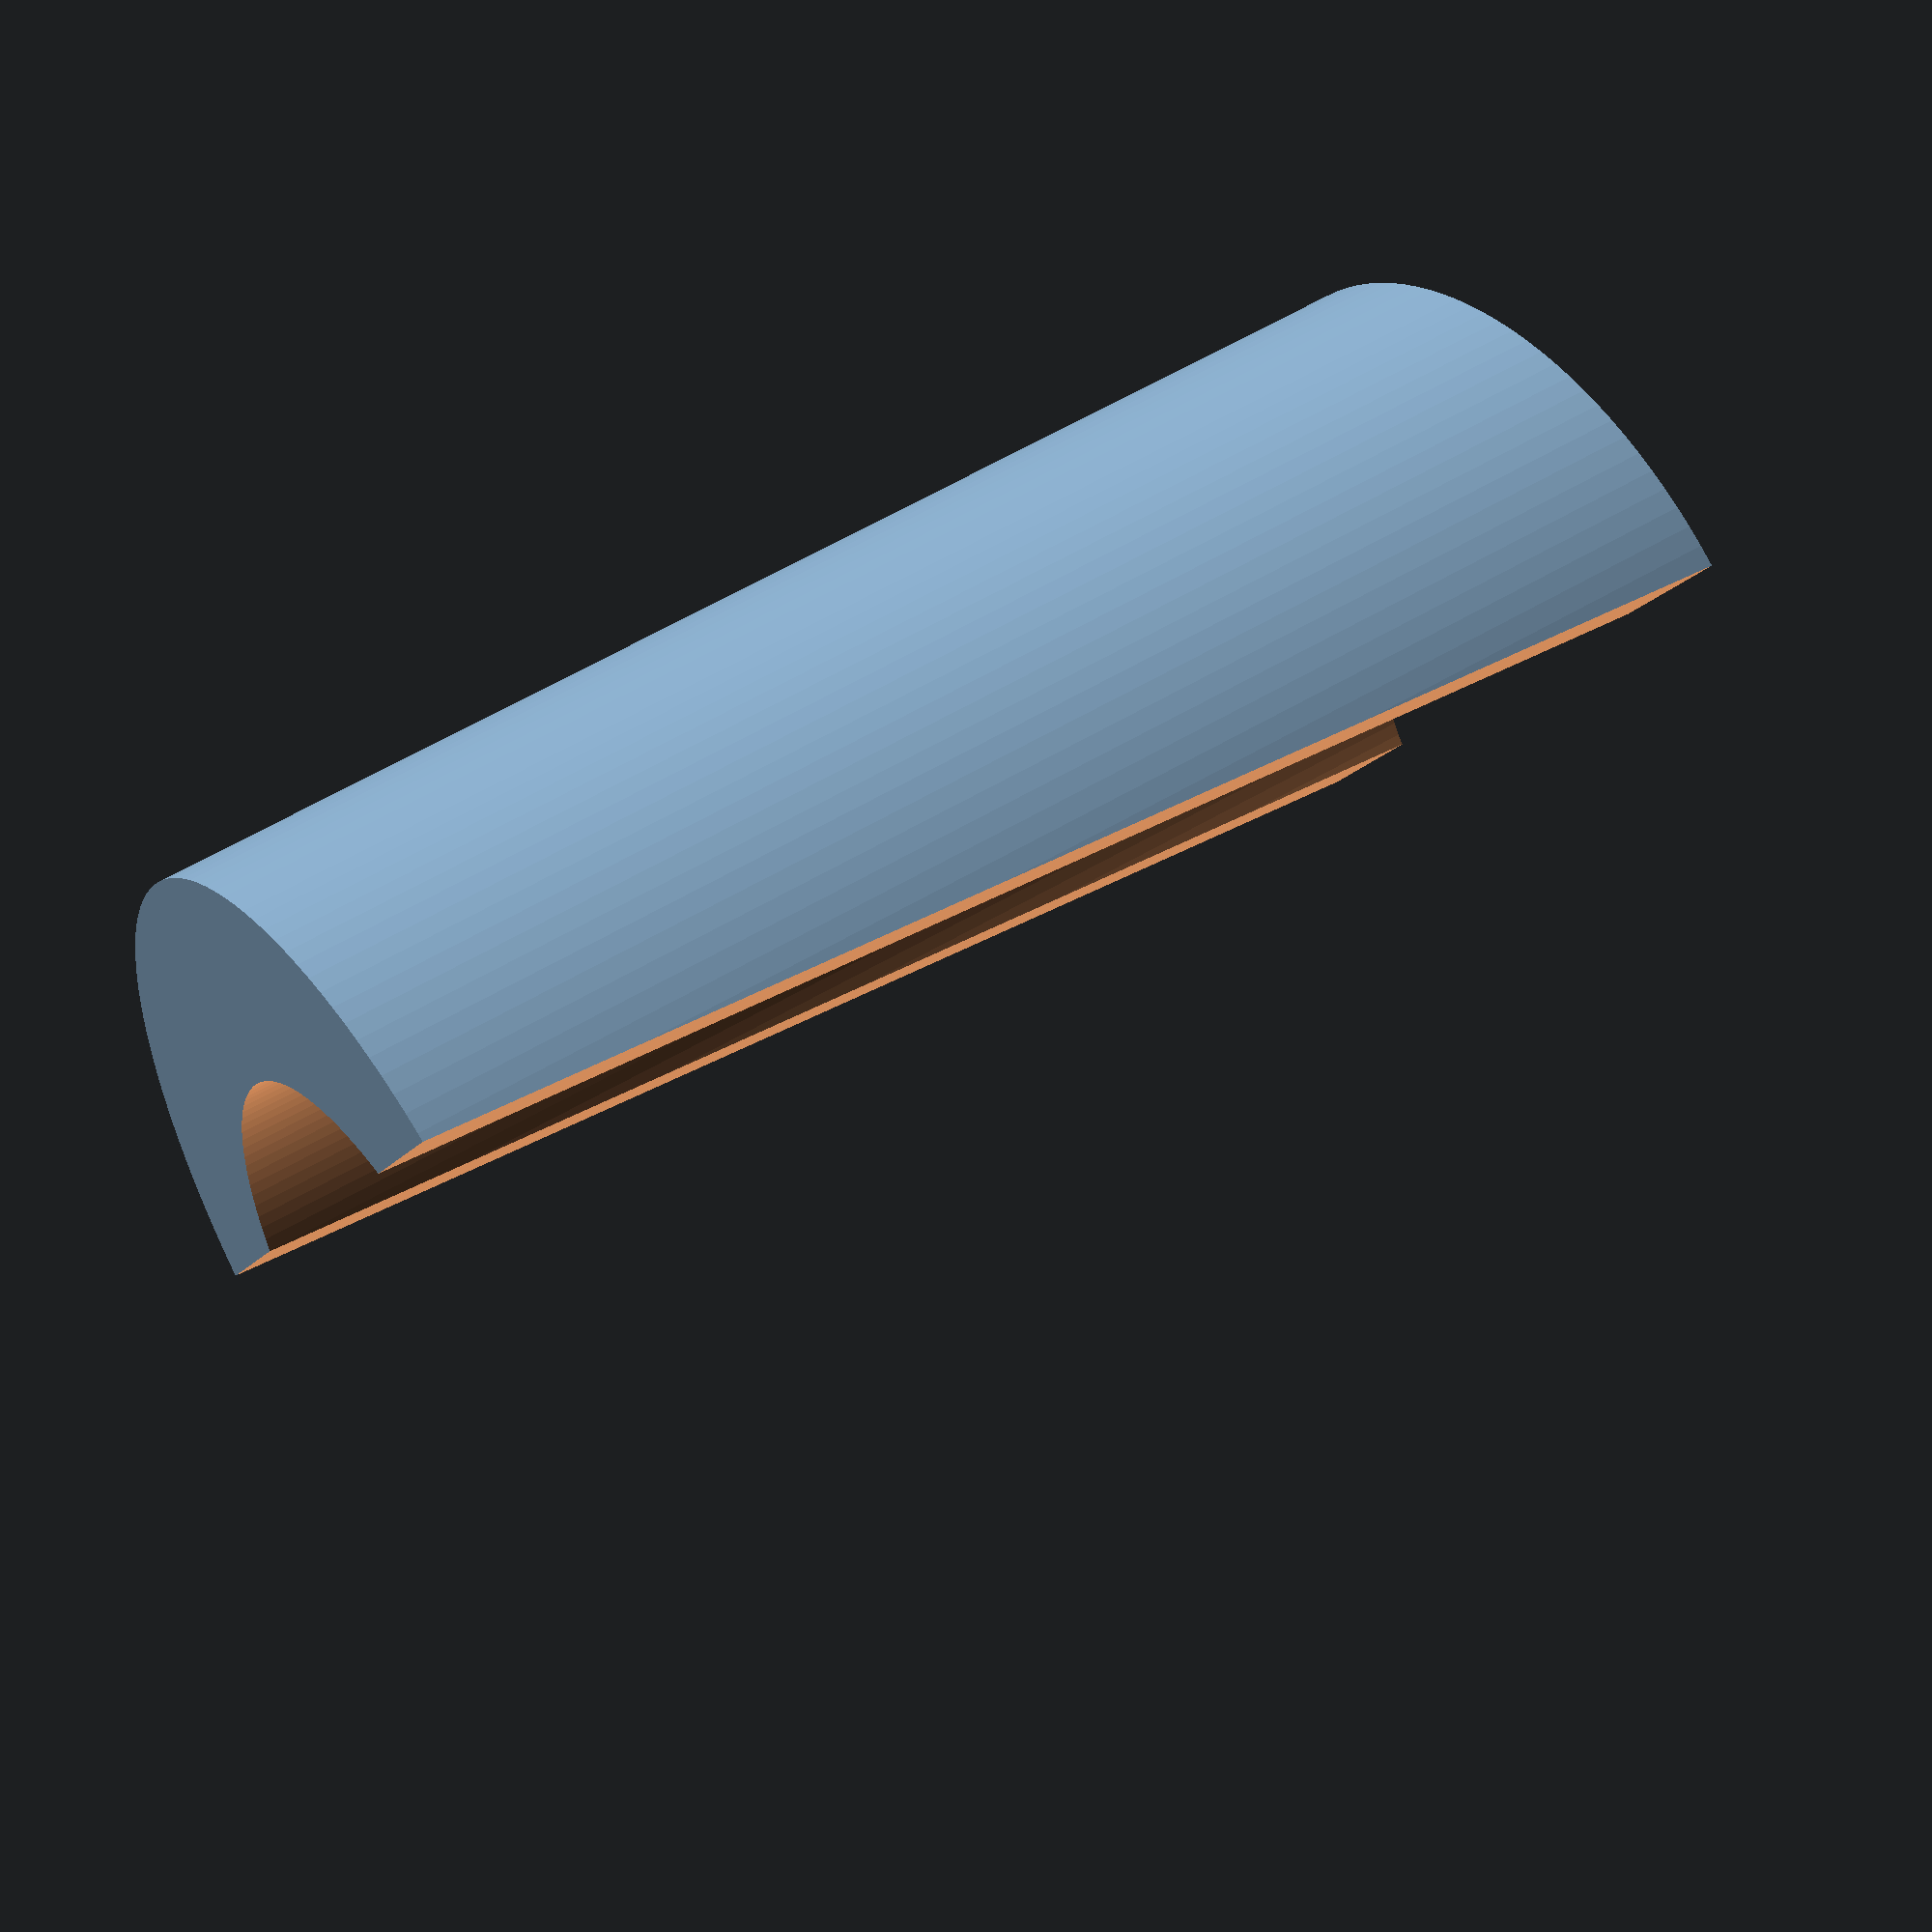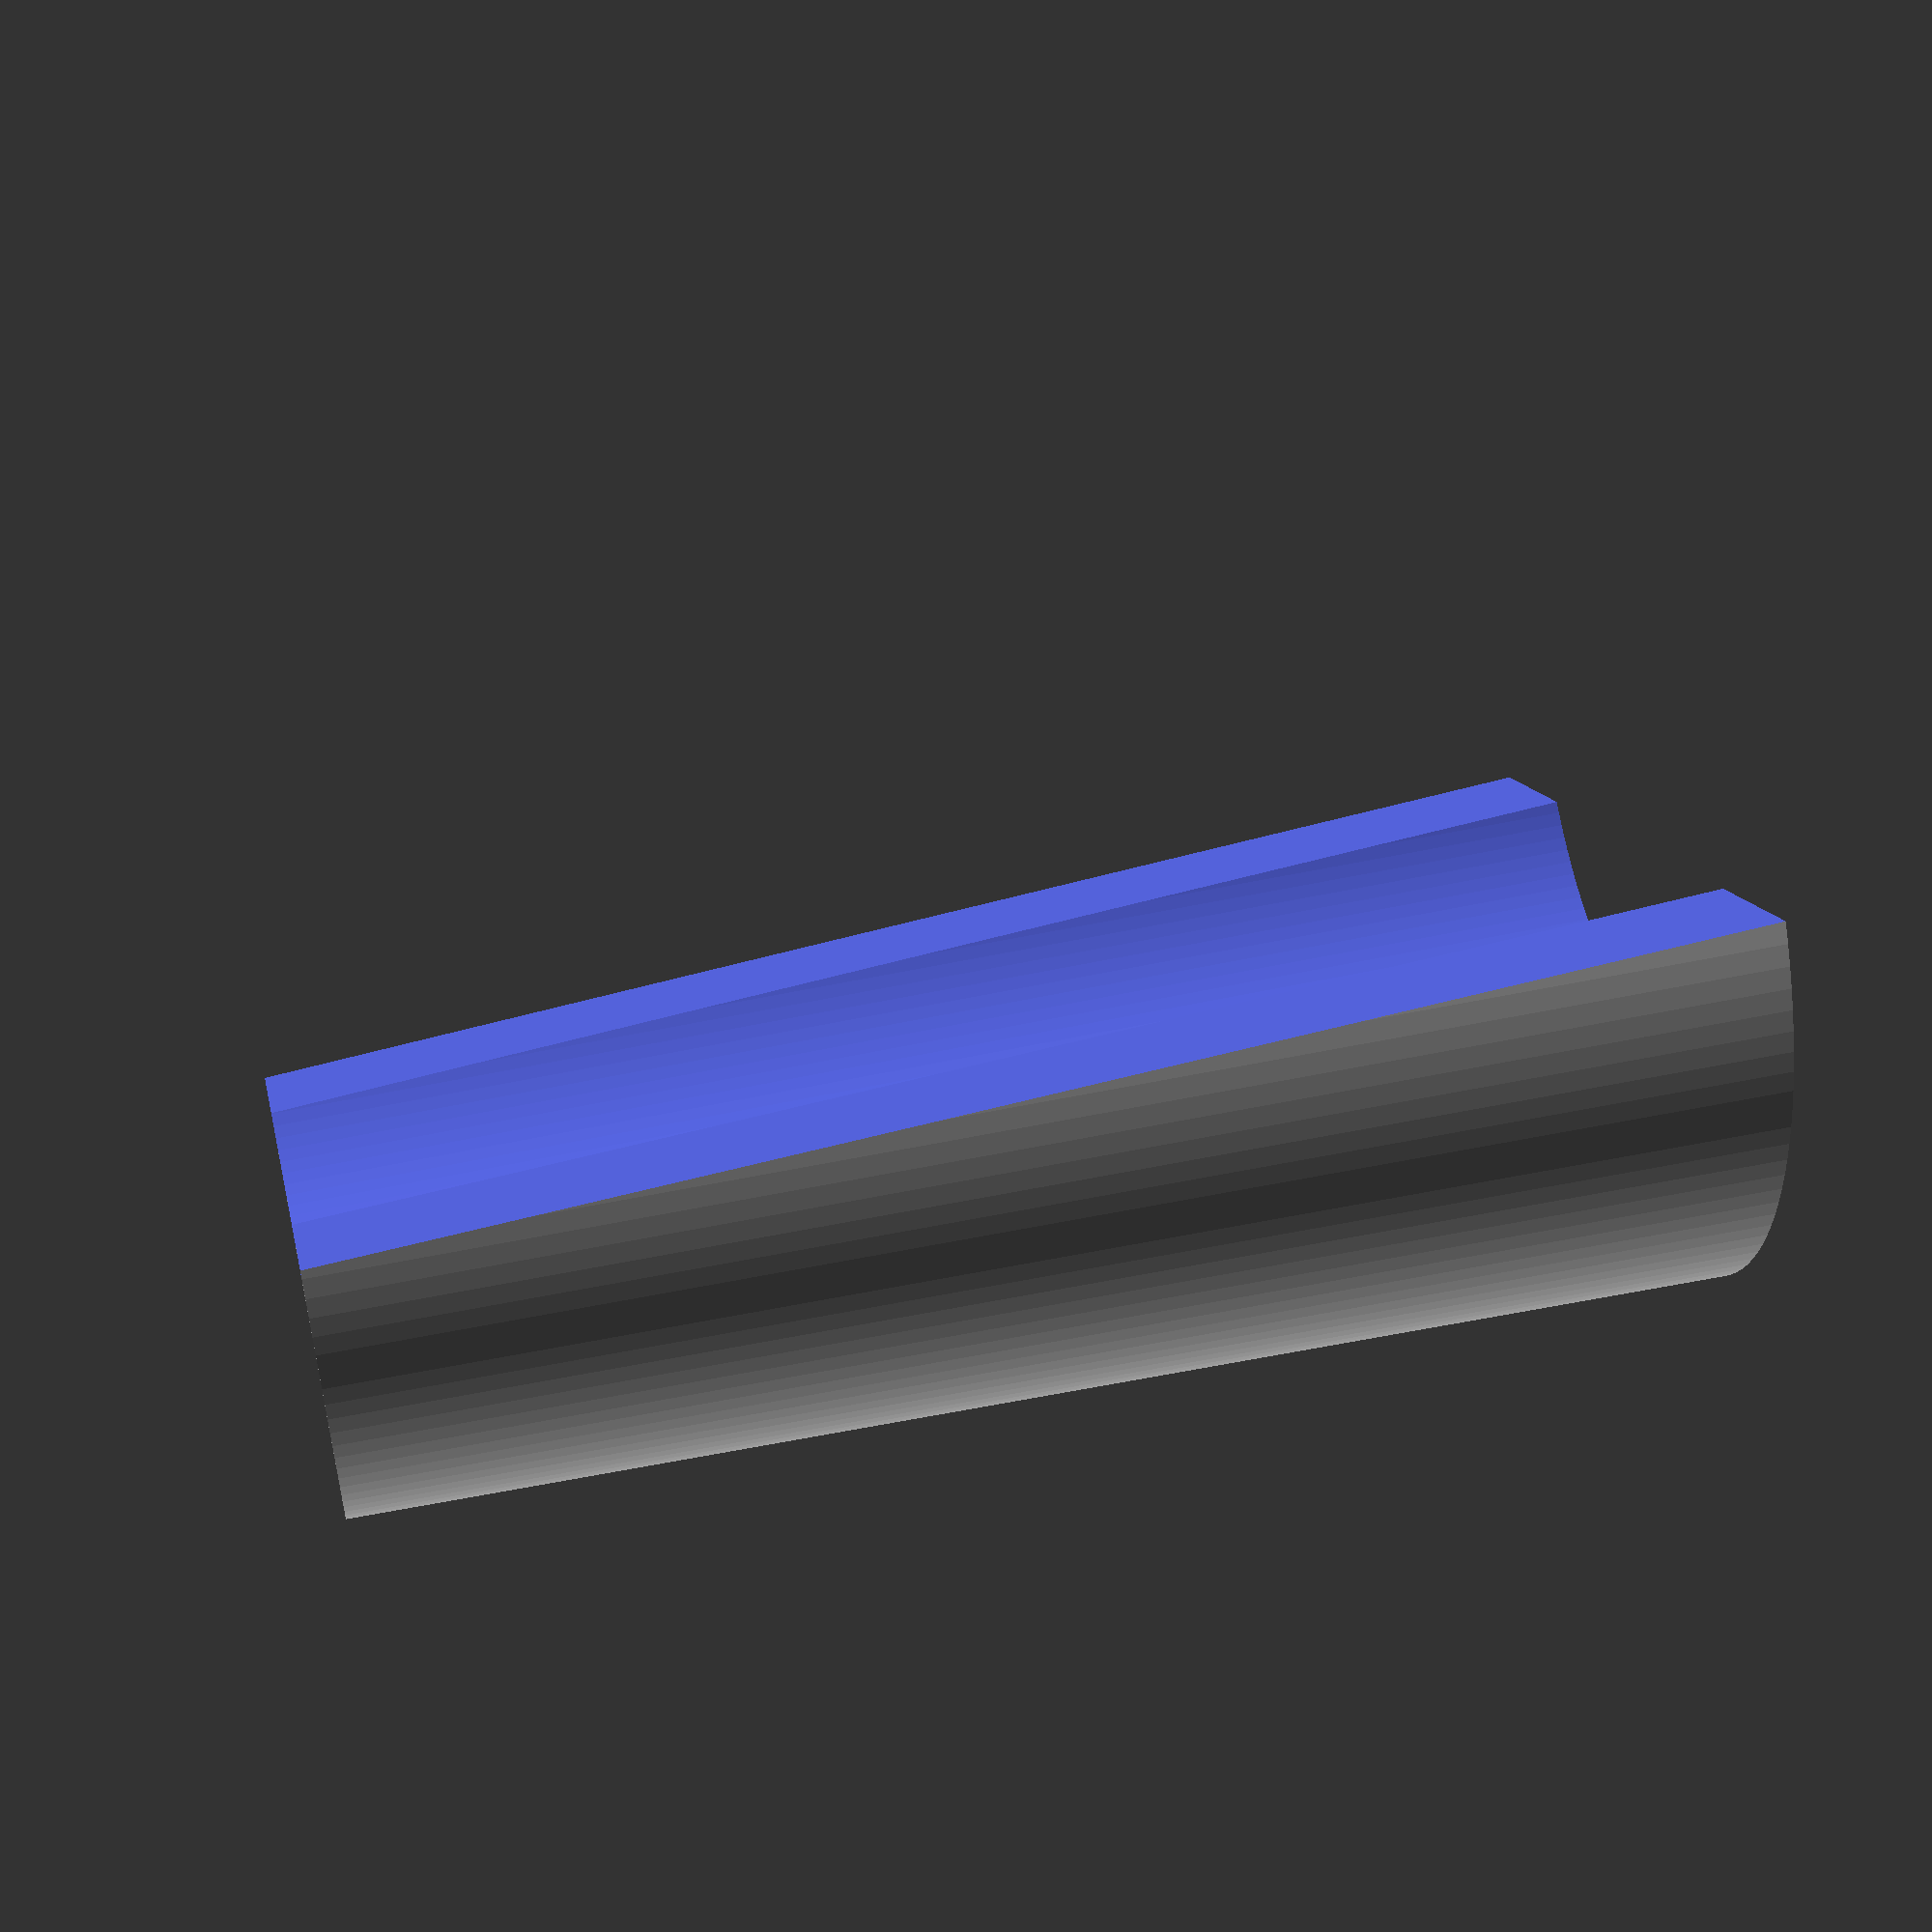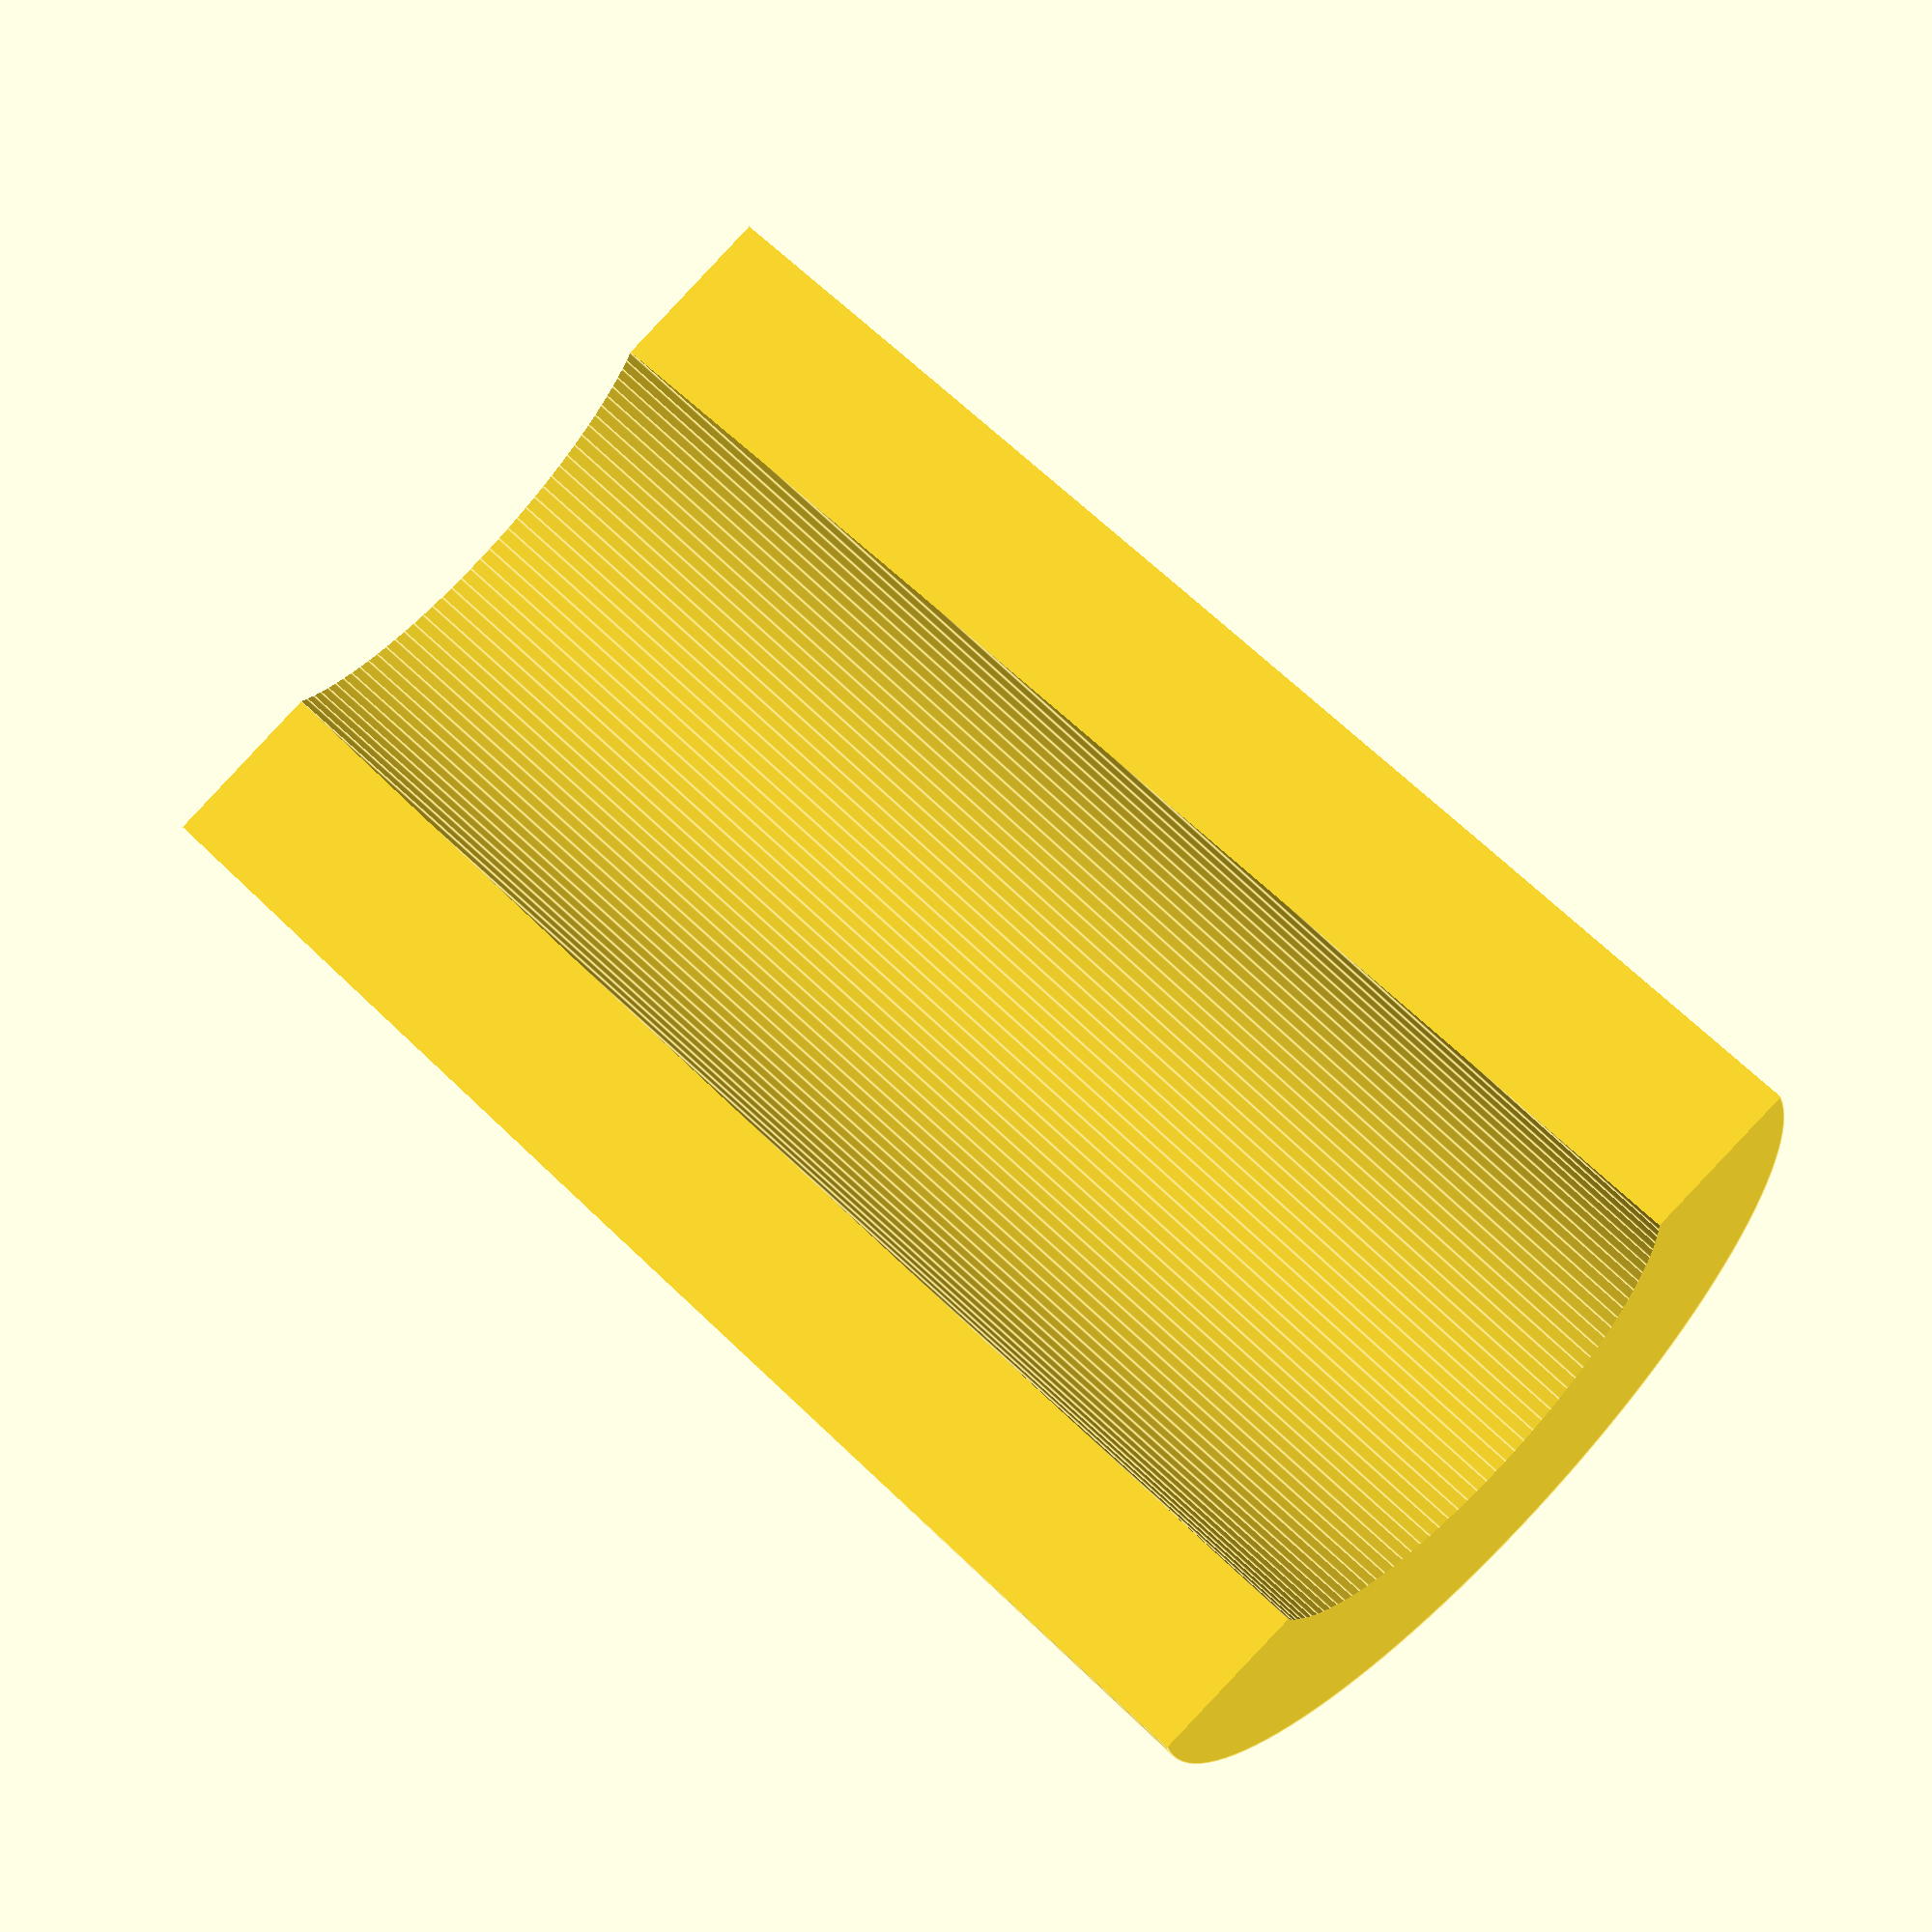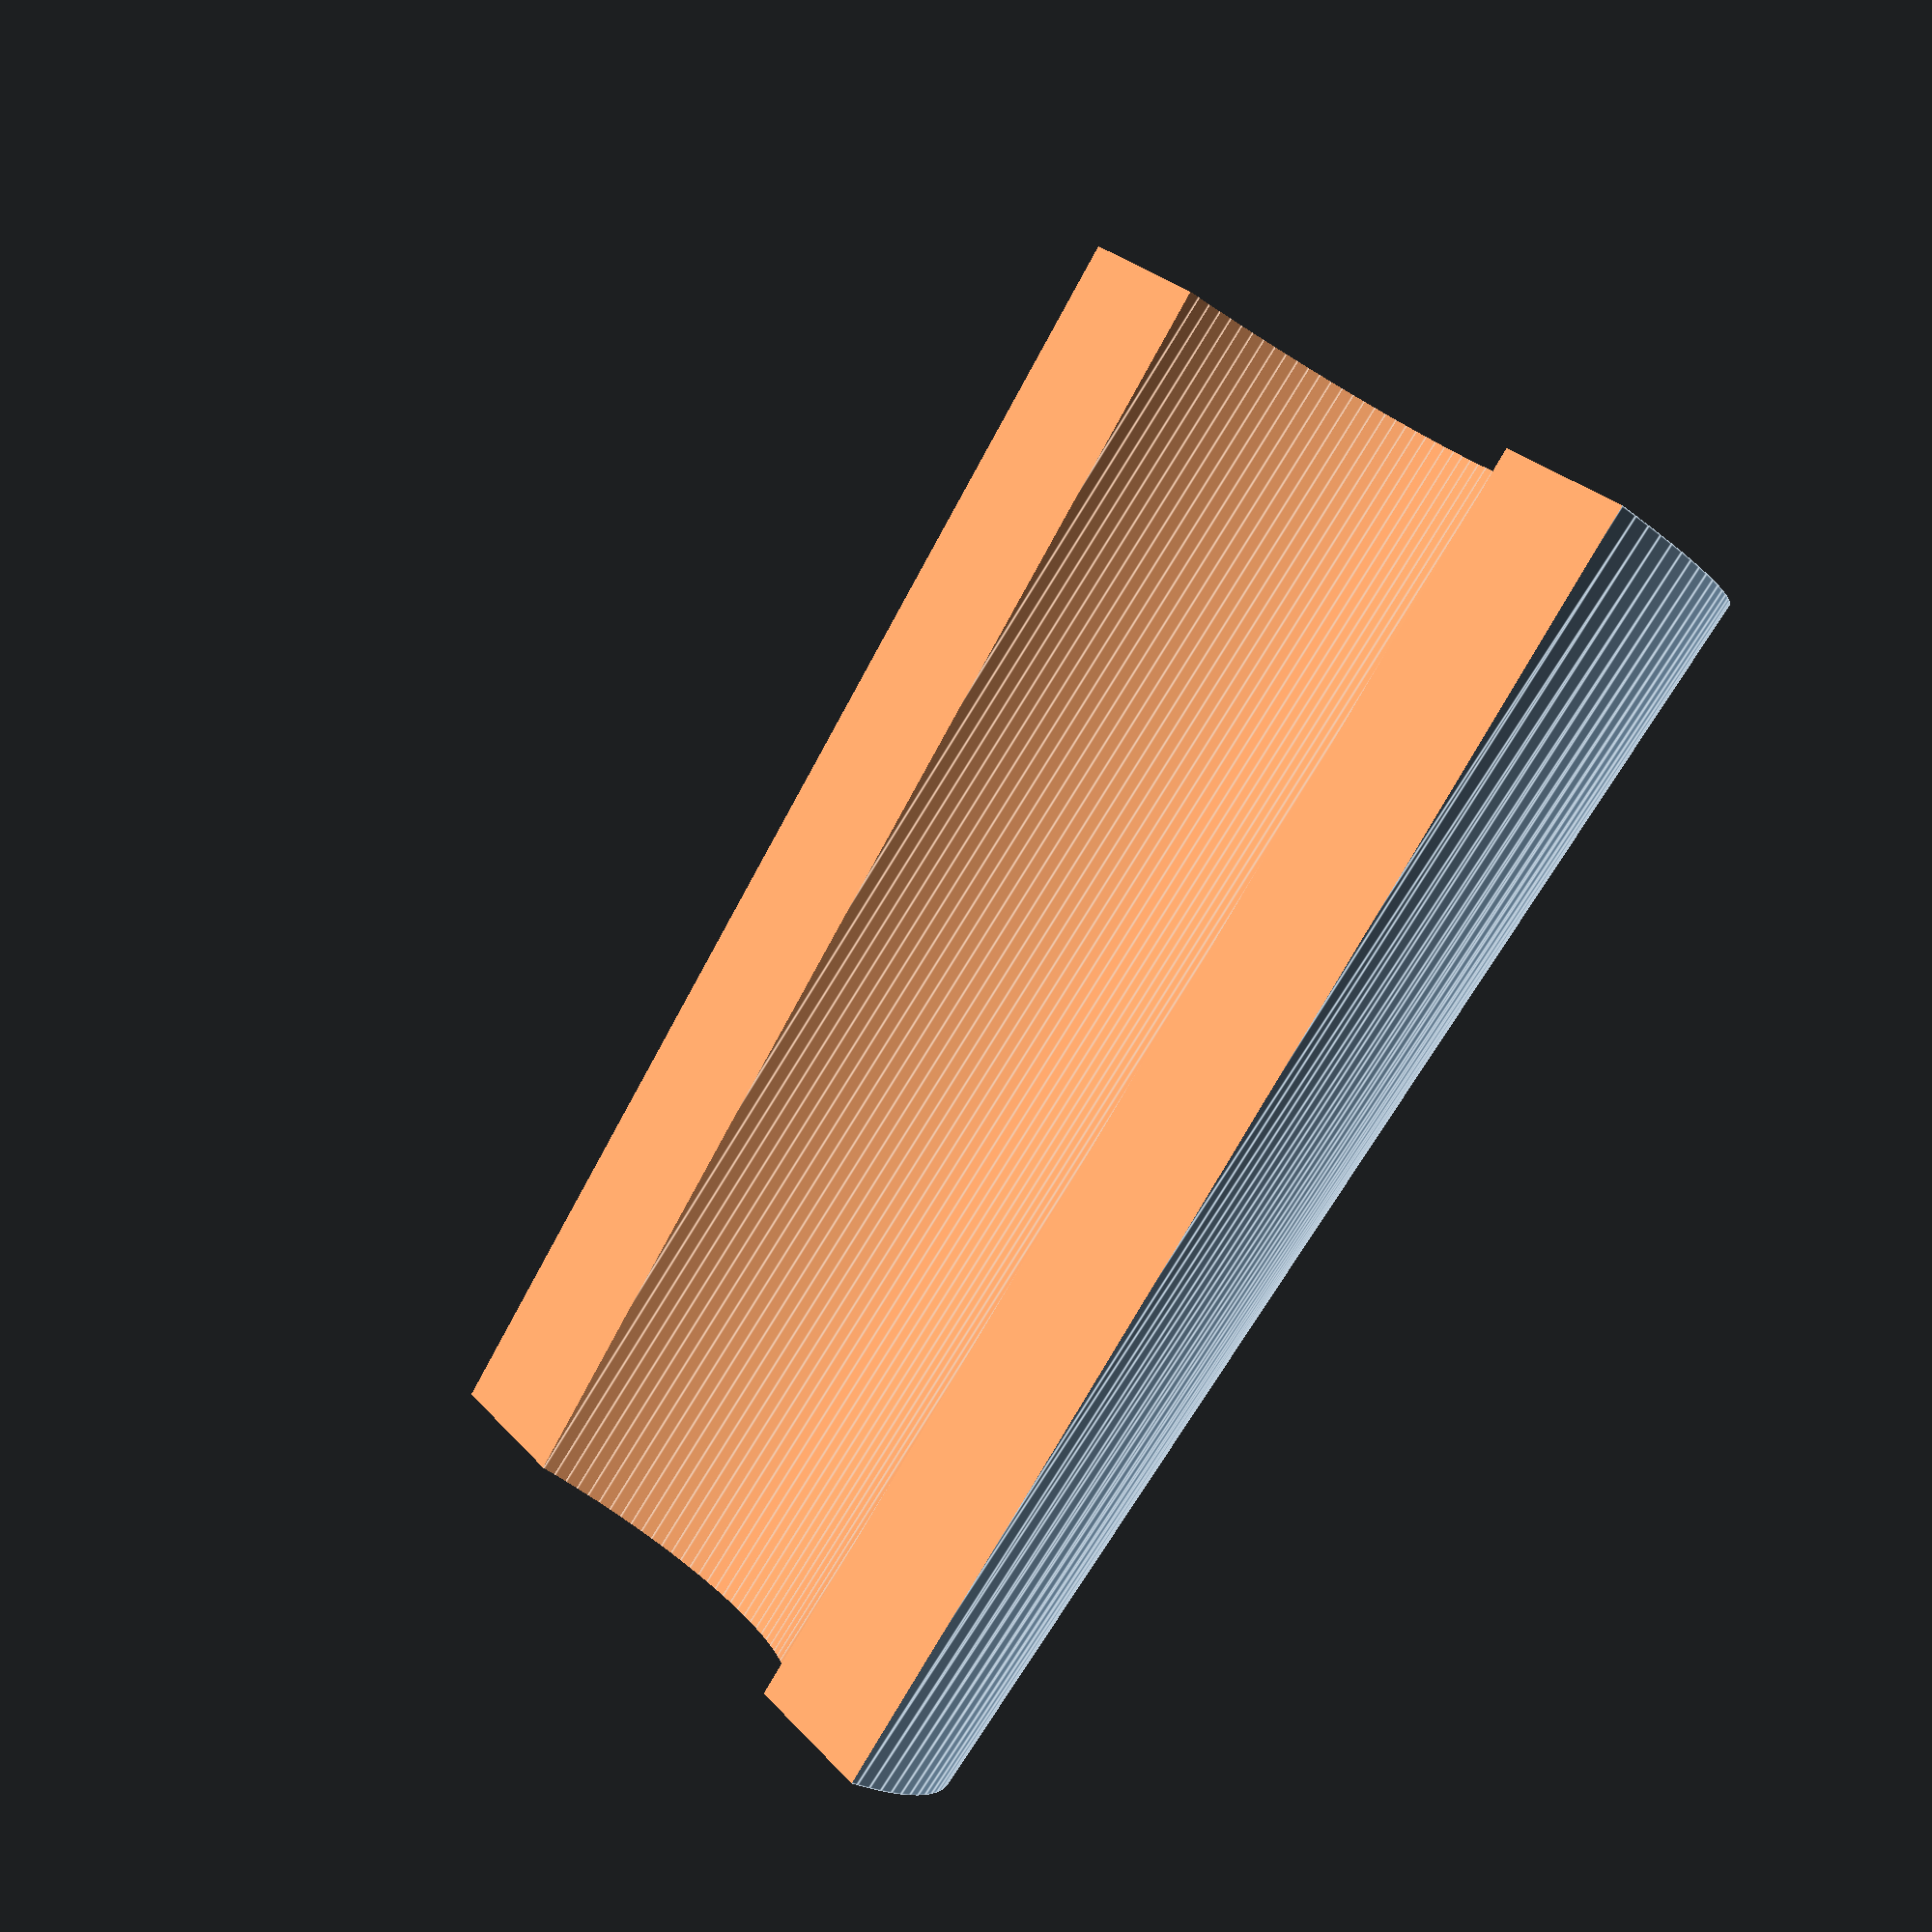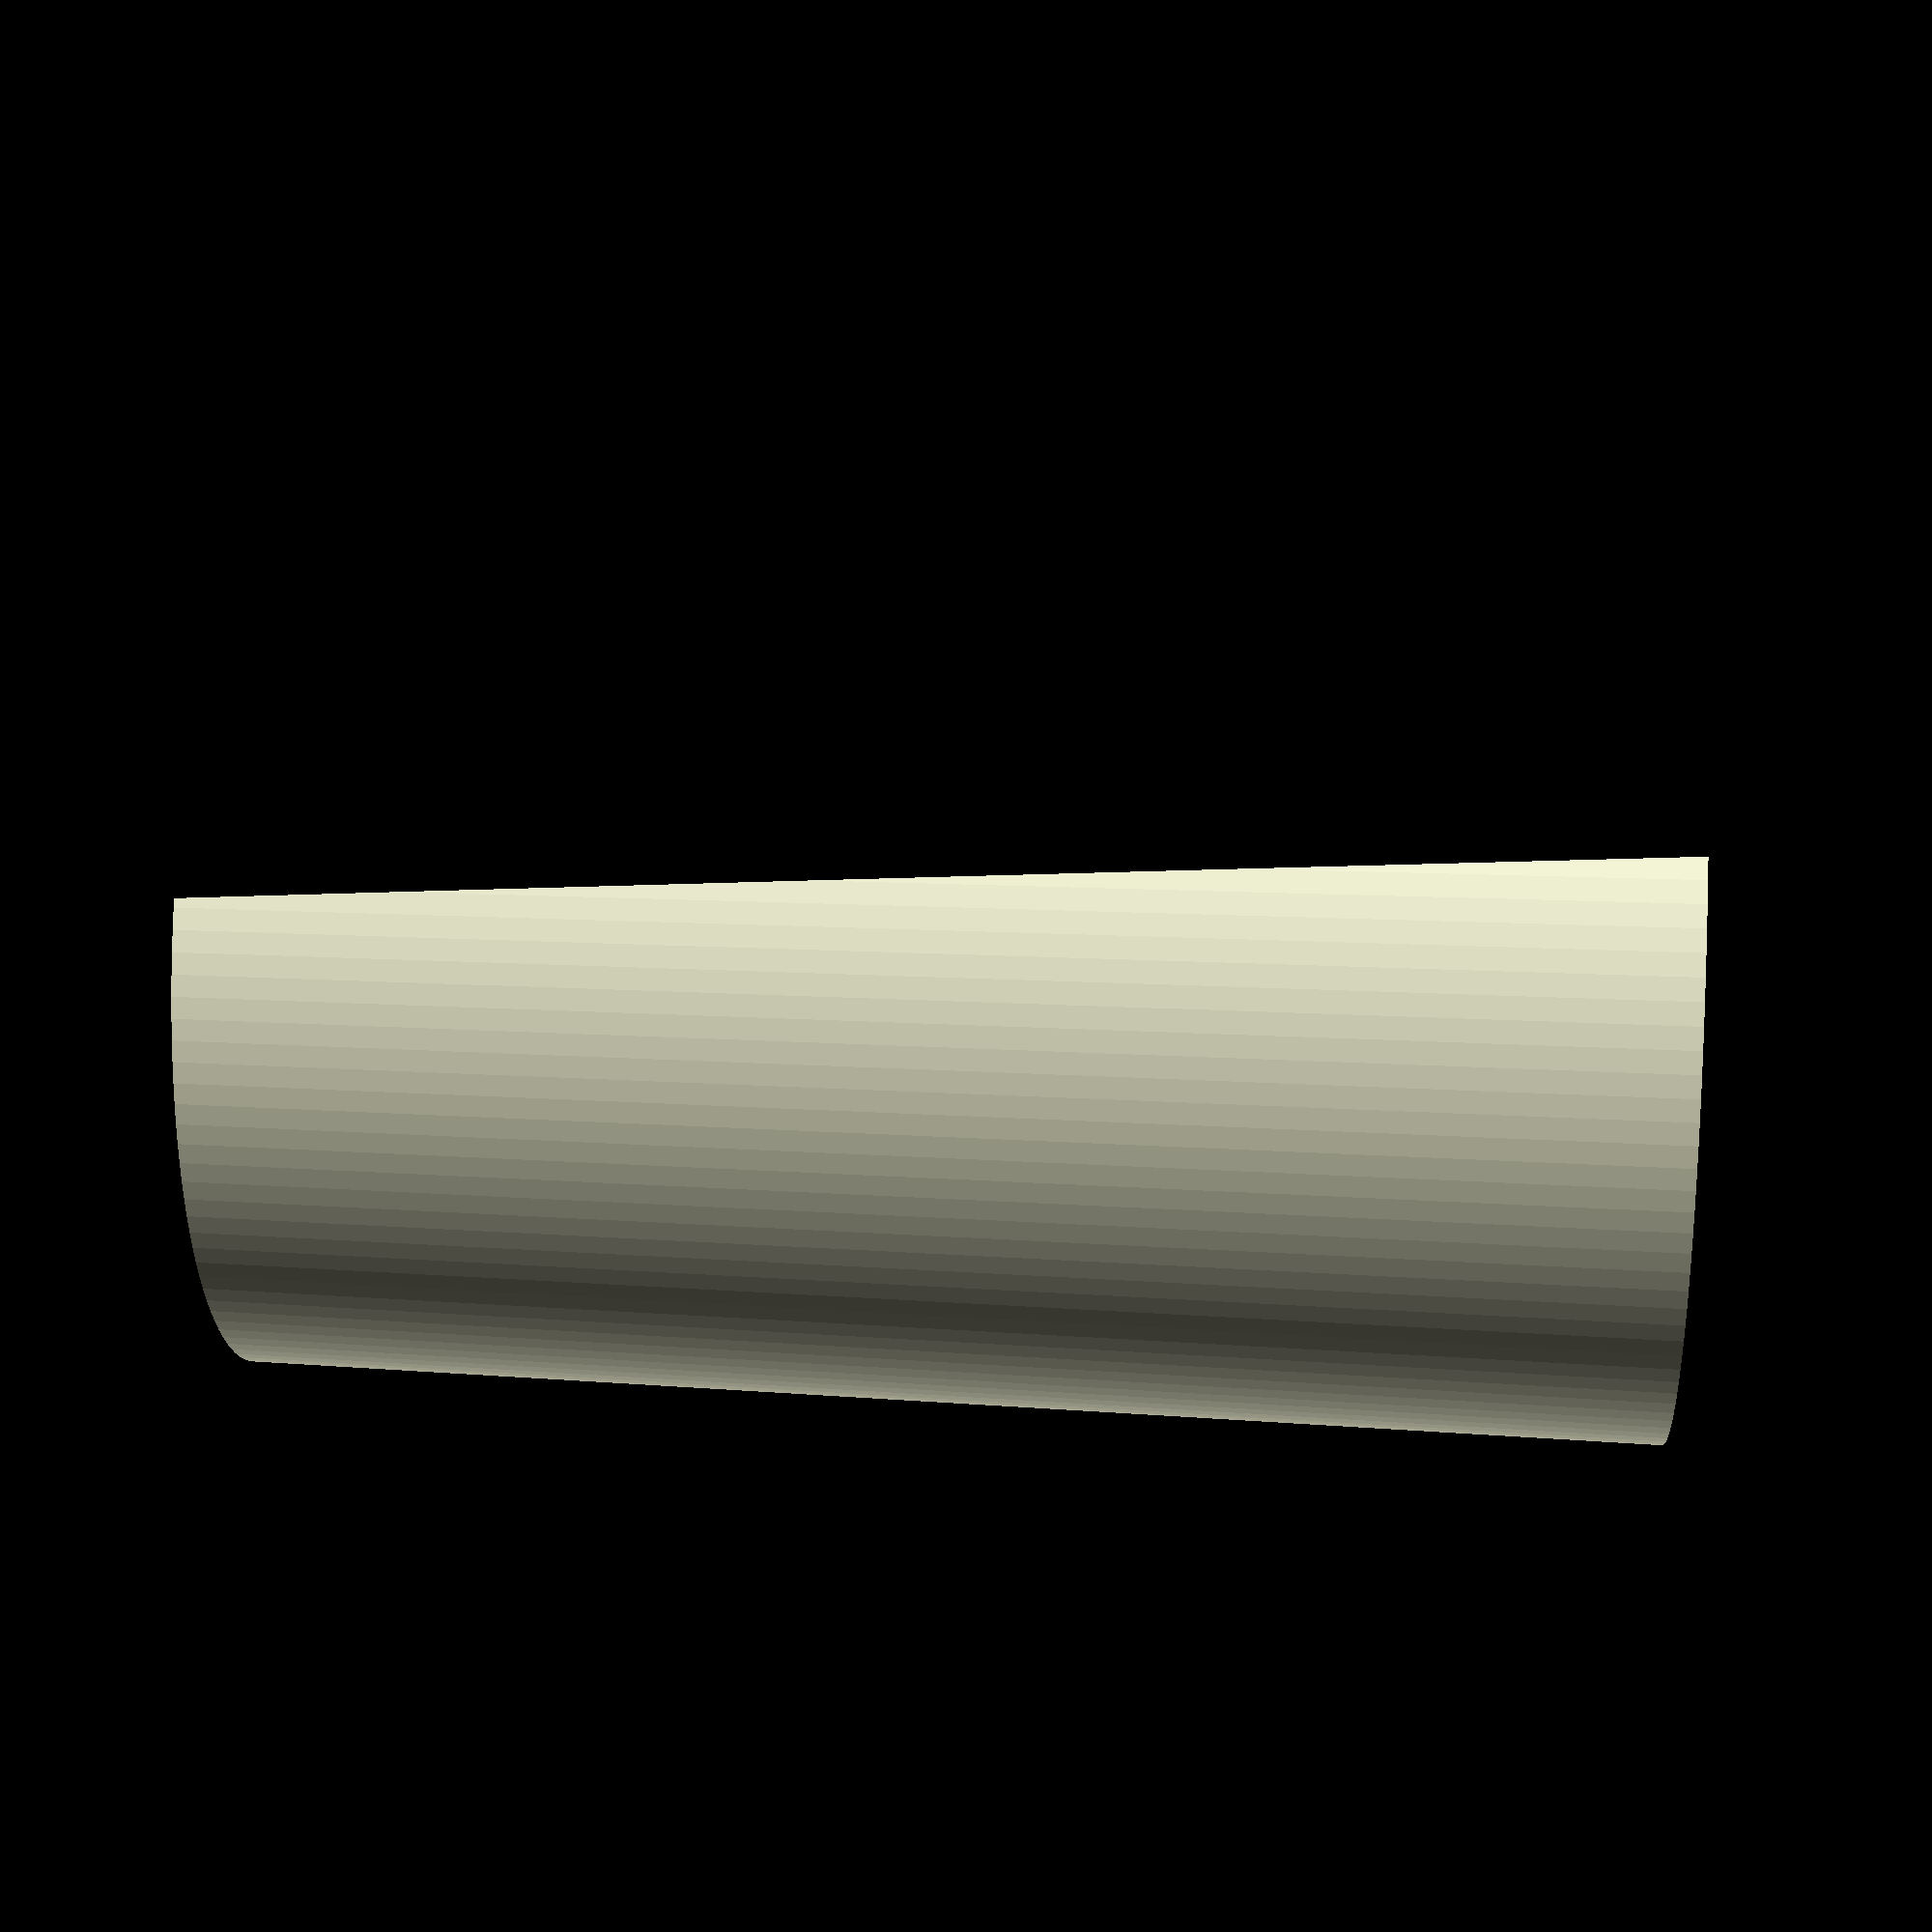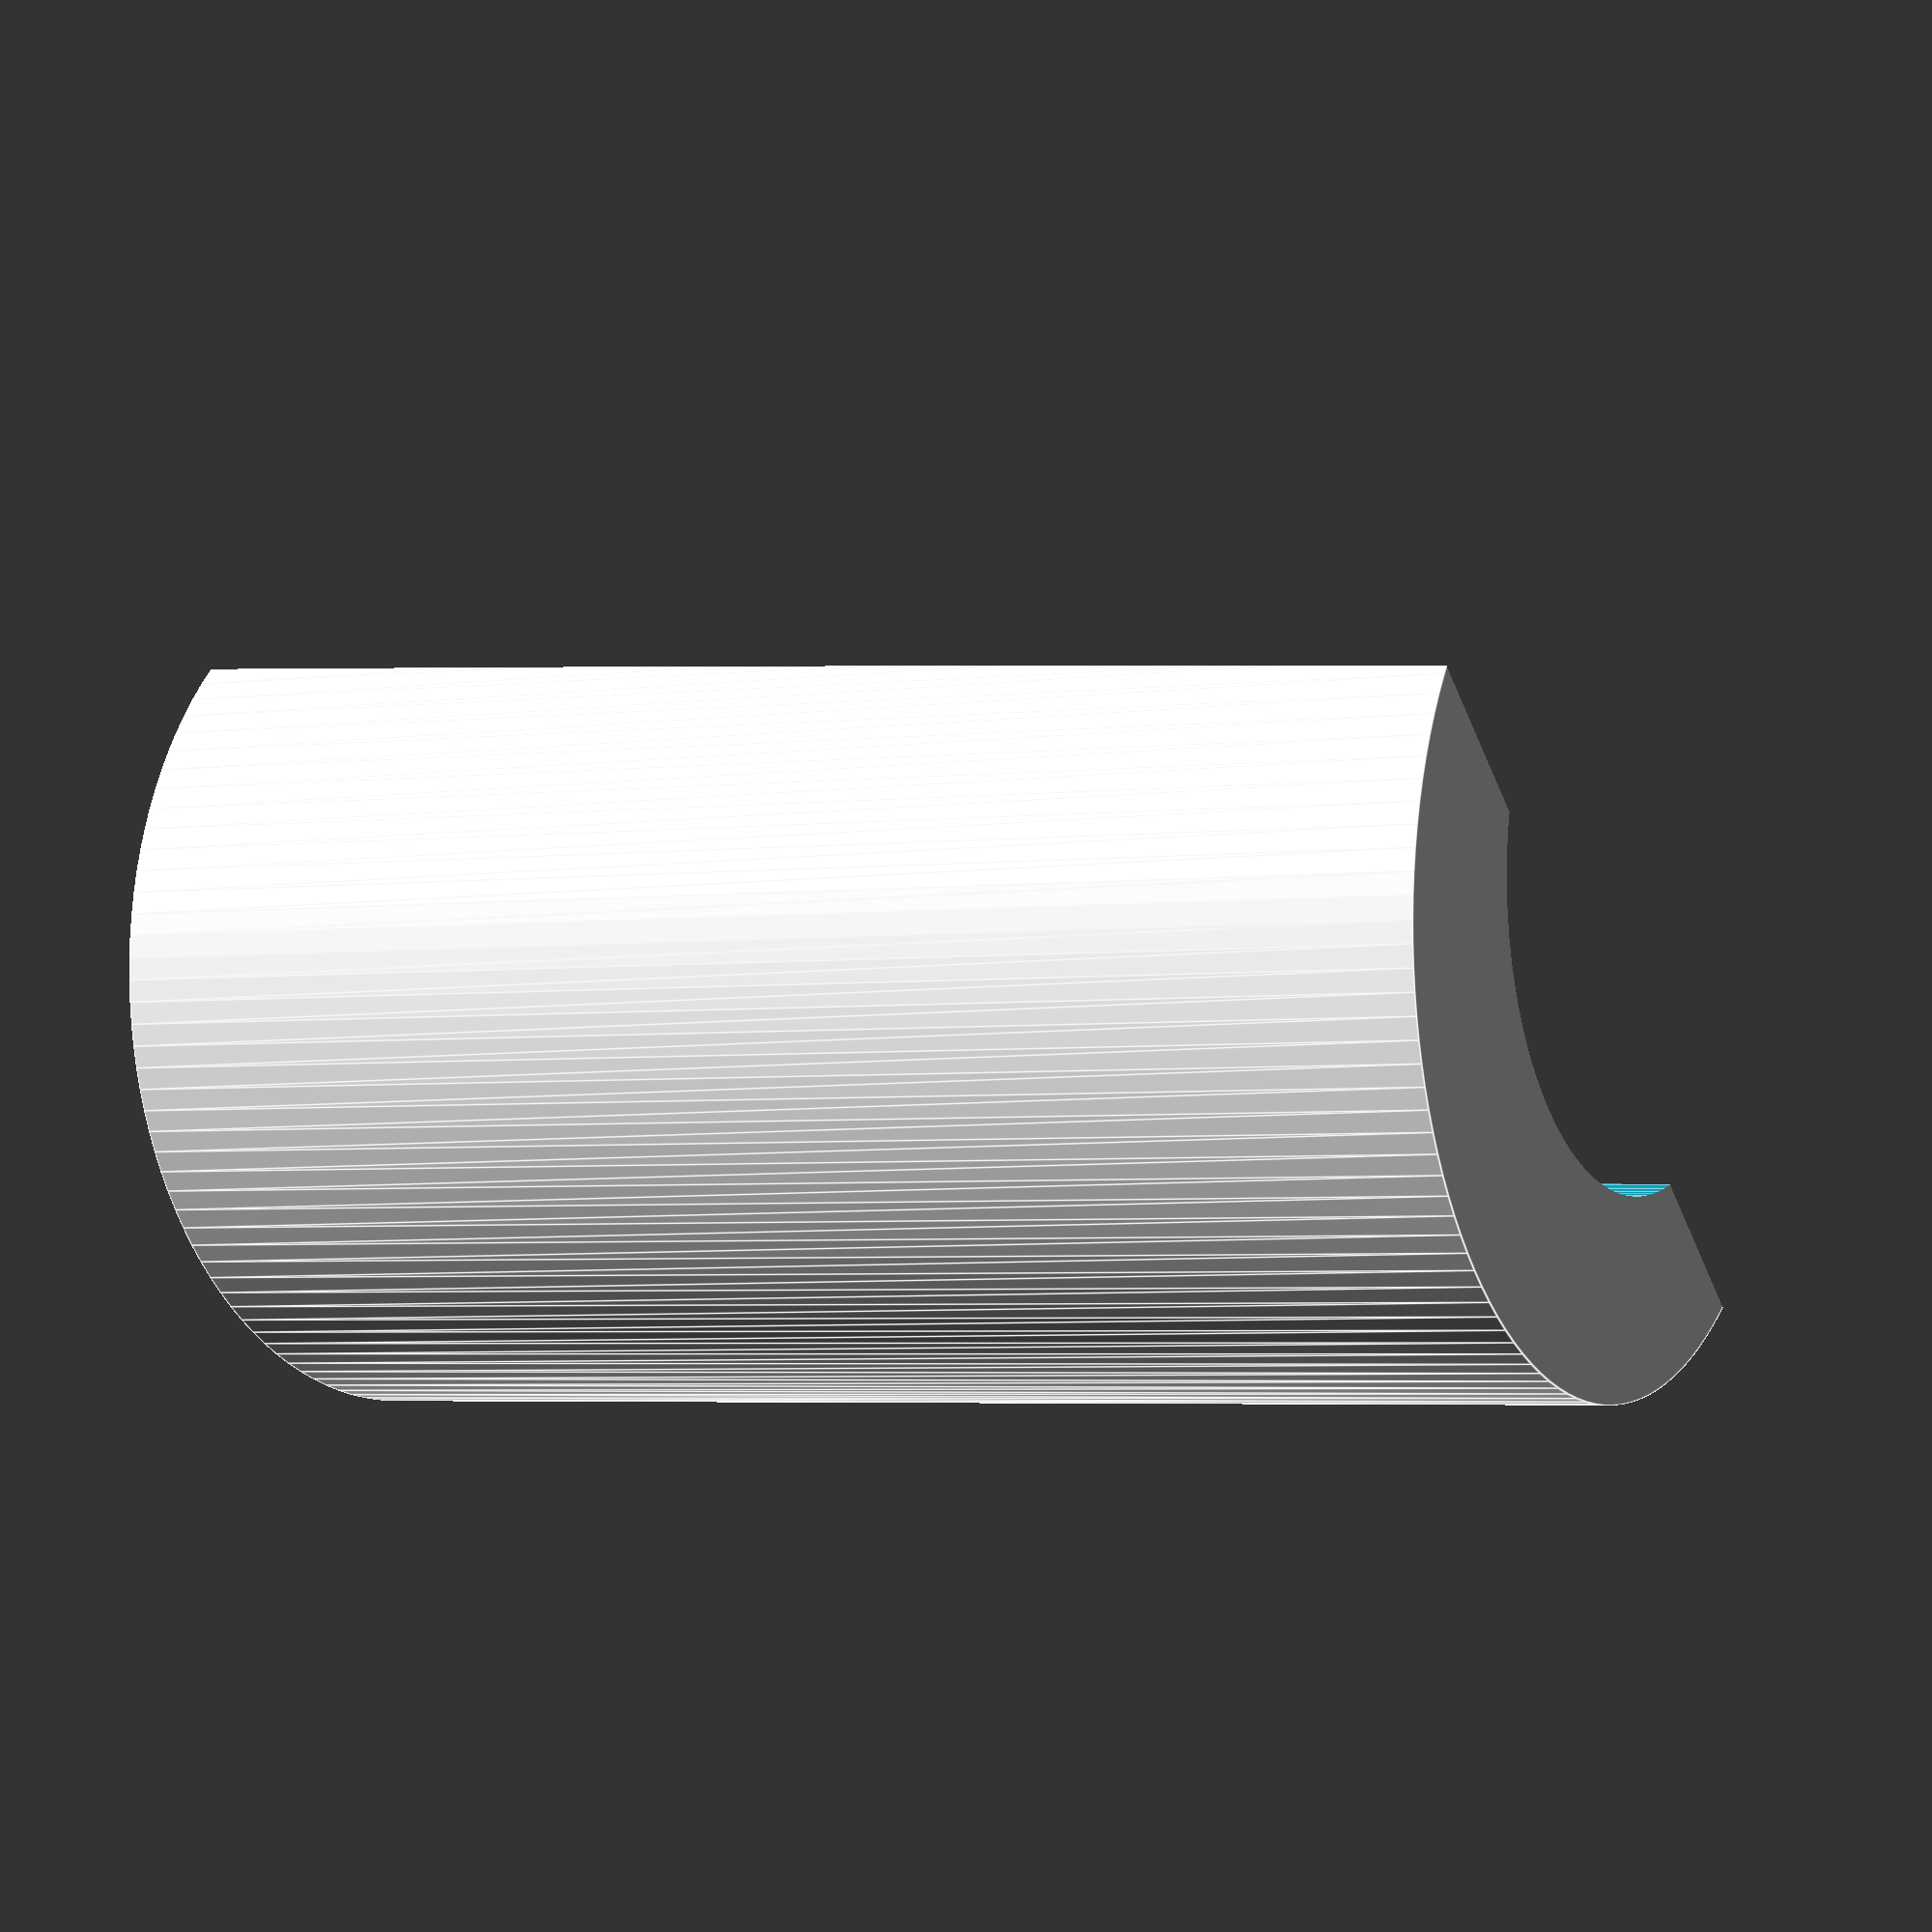
<openscad>
$fn=128;
difference() {
cylinder(10,3.2,3);
translate([0,0.5,-0.5])cylinder(11,2,2);
rotate([93,0,0])translate([-3.5,-0.5,-5])cube([7,11,5]);
}

</openscad>
<views>
elev=312.3 azim=125.4 roll=54.8 proj=p view=wireframe
elev=129.0 azim=140.7 roll=103.3 proj=p view=wireframe
elev=289.9 azim=8.8 roll=133.7 proj=o view=edges
elev=265.8 azim=307.4 roll=32.0 proj=p view=edges
elev=339.1 azim=323.6 roll=95.1 proj=p view=wireframe
elev=182.6 azim=223.1 roll=238.6 proj=p view=edges
</views>
